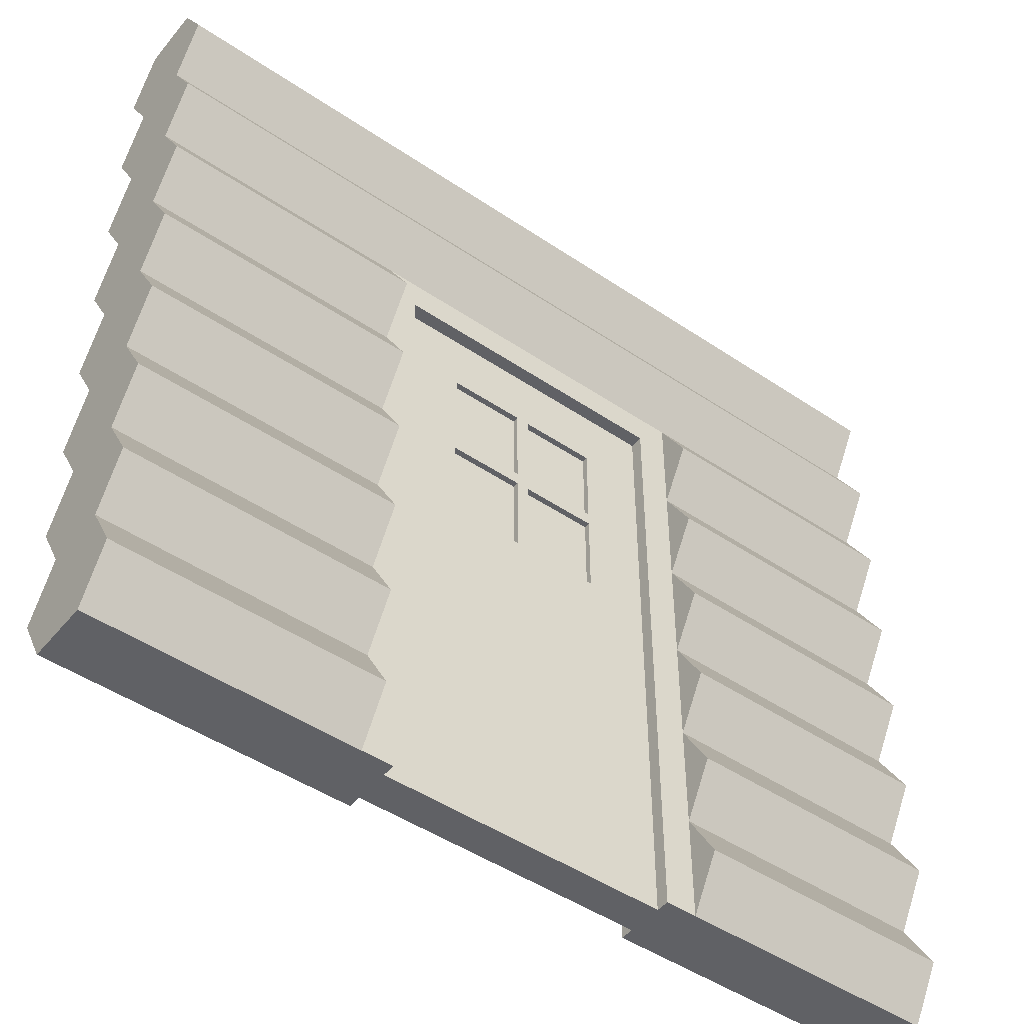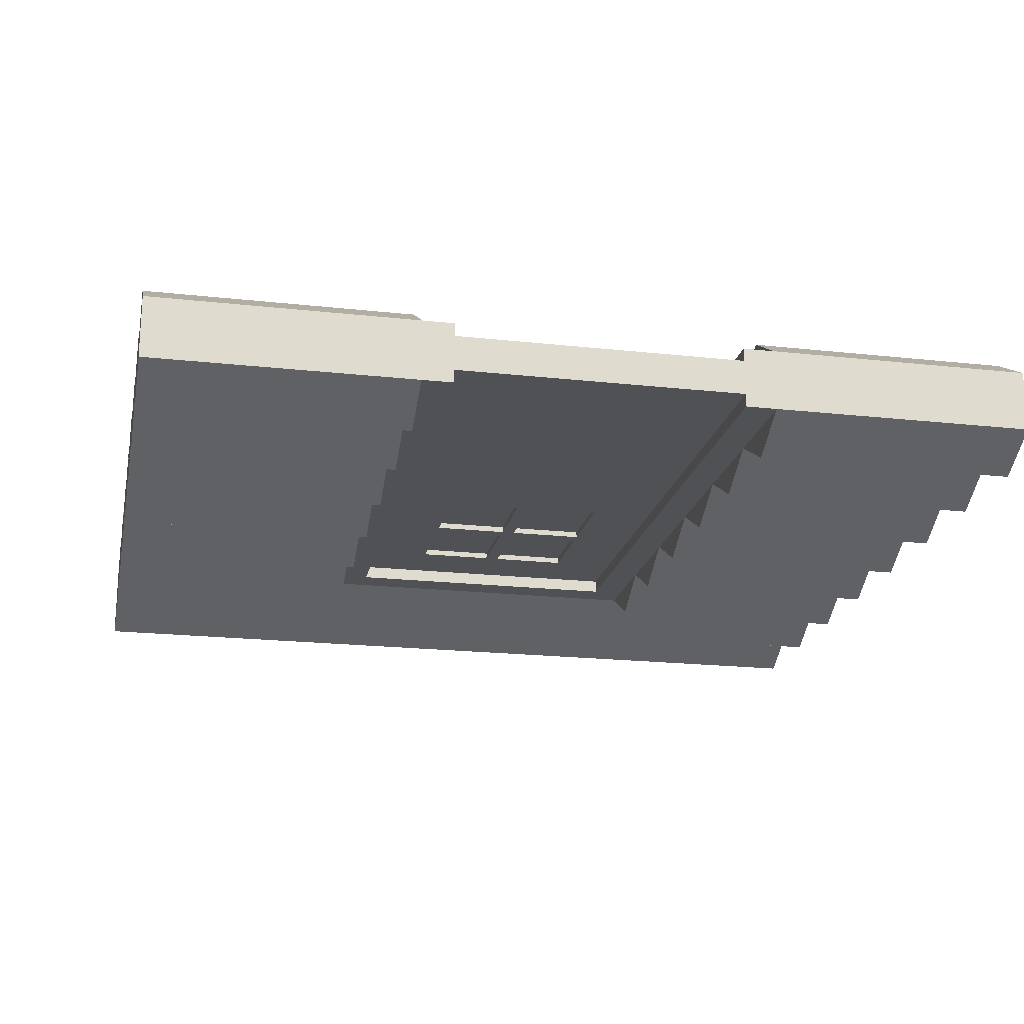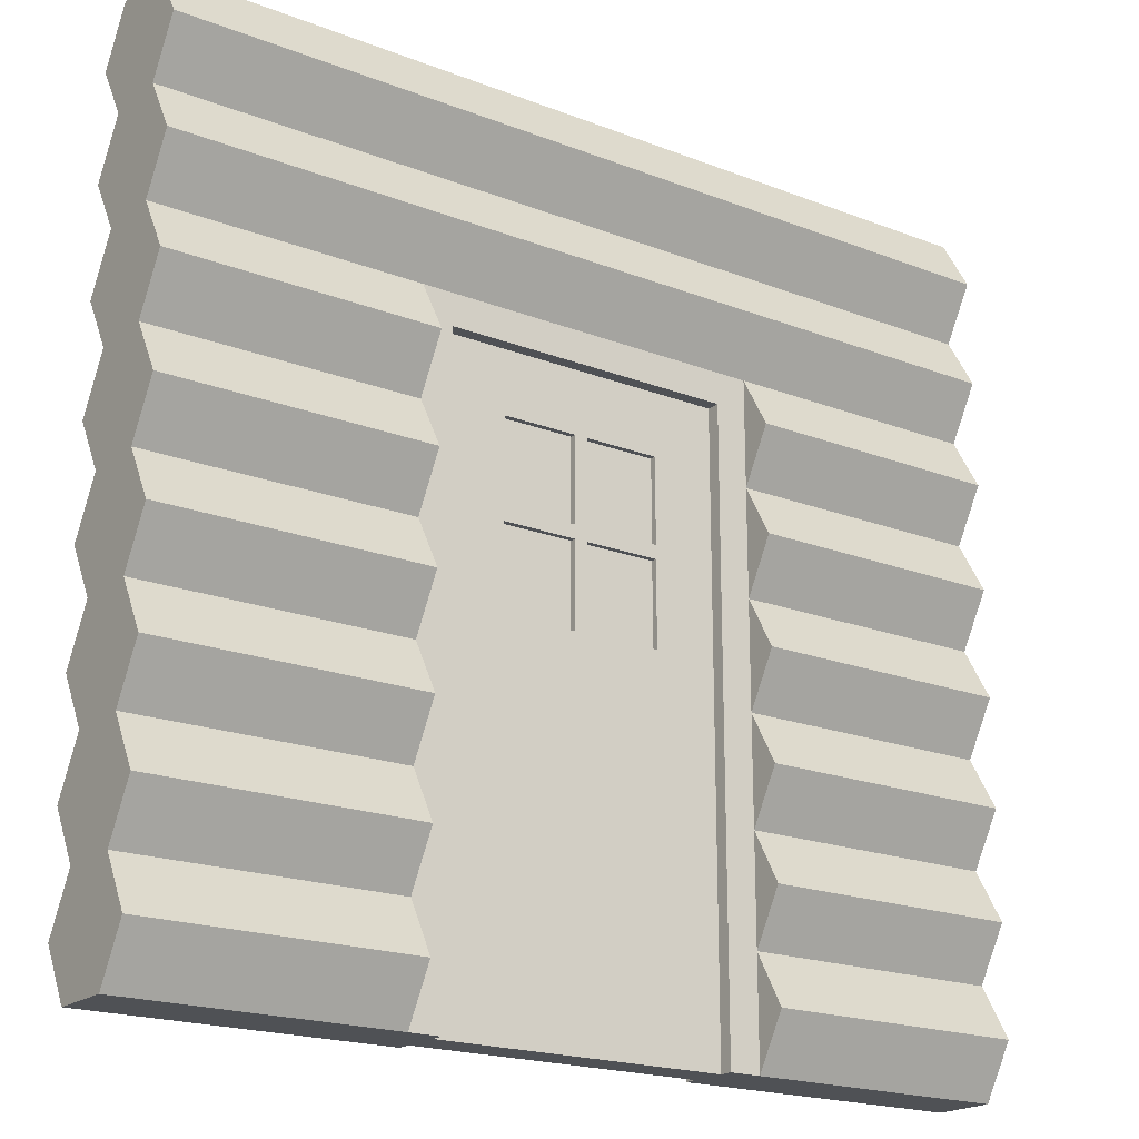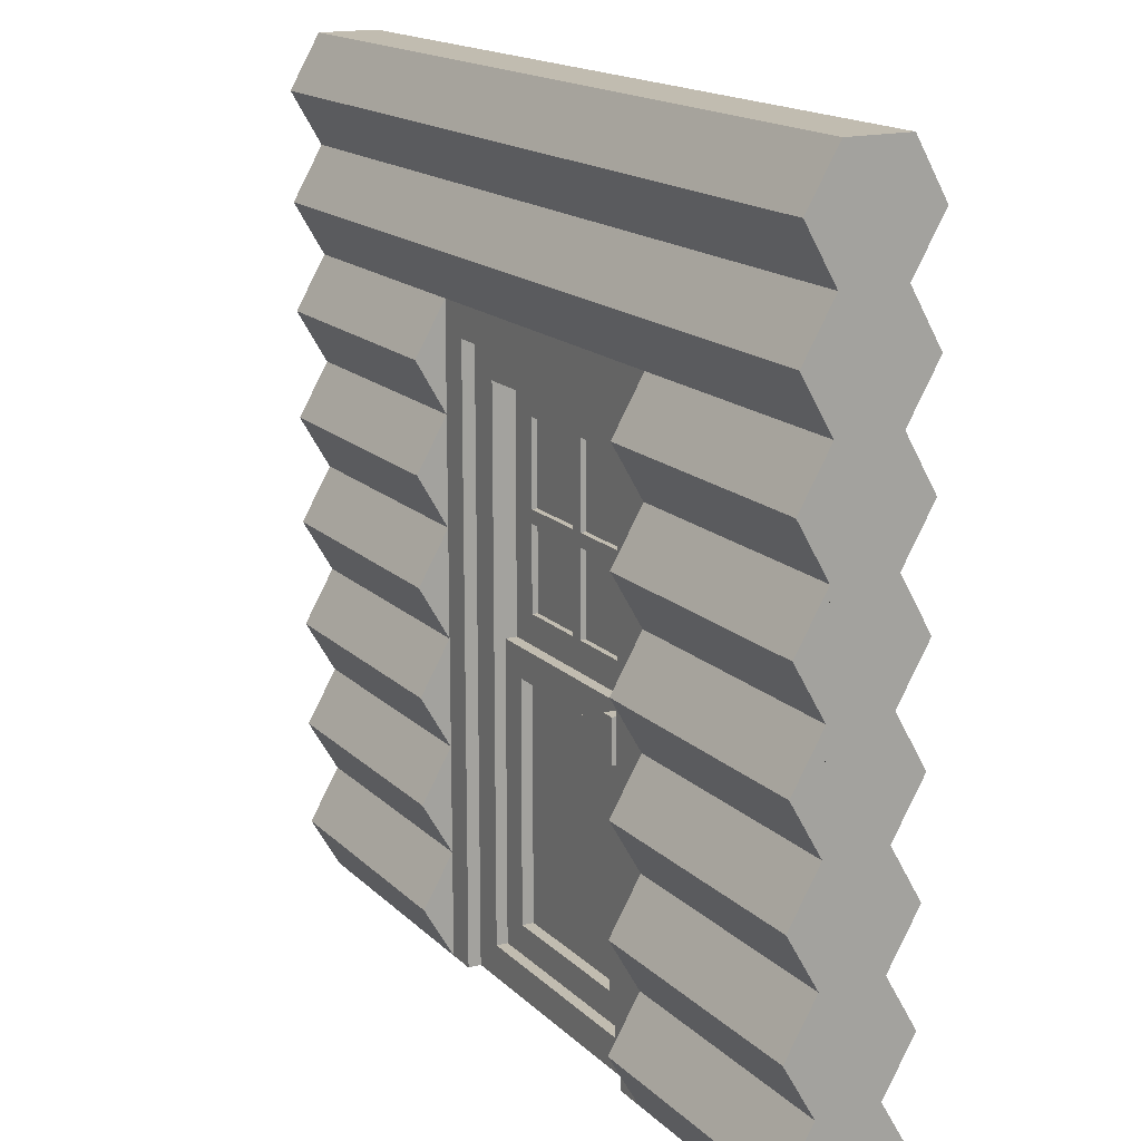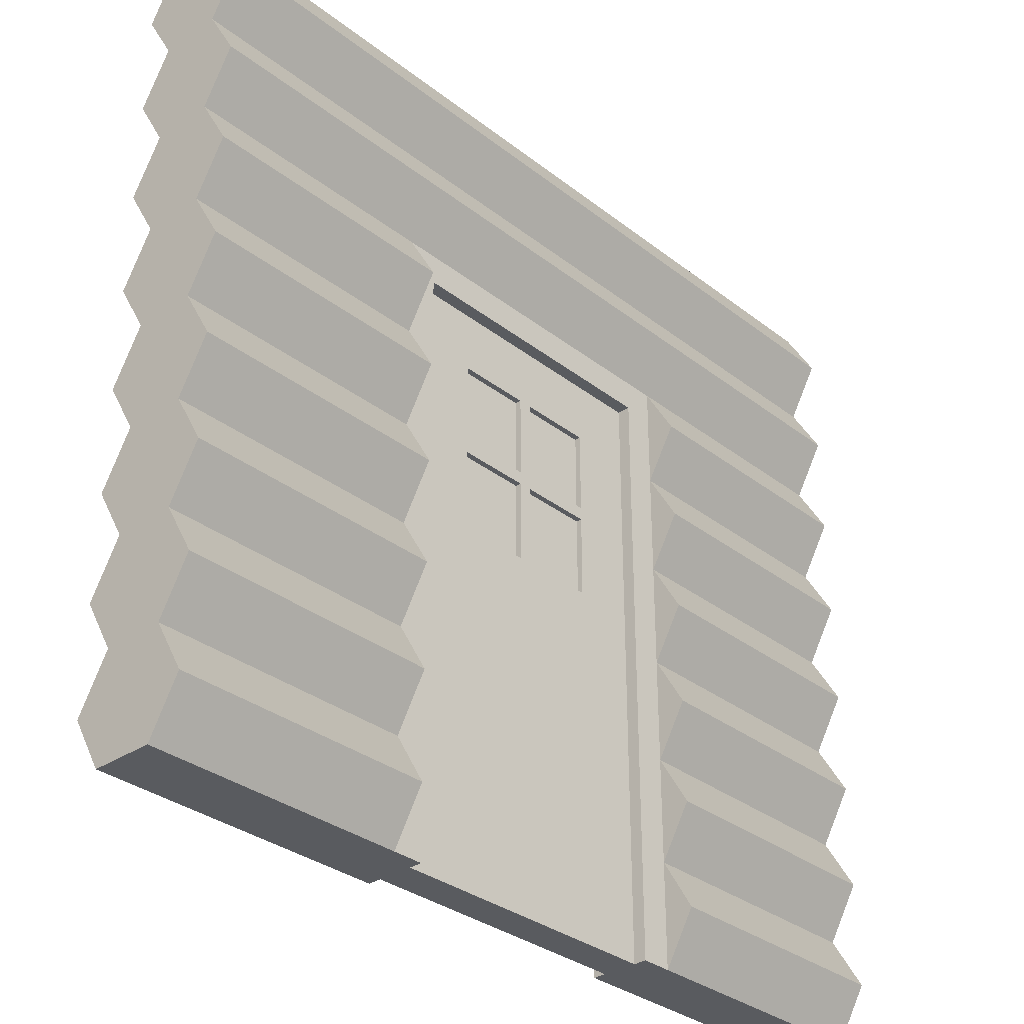
<metadata>
{"format":"obj","ext":"obj","renderer":"f3d","projection":"perspective","resolution":1024,"background":"white","views":[{"elev":-47.5,"azim":142.7,"up":"+Y"},{"elev":-19.8,"azim":-11.7,"up":"+Z"},{"elev":-19.9,"azim":144.5,"up":"+Y"},{"elev":16.4,"azim":60.9,"up":"+Y"},{"elev":-32.5,"azim":132.9,"up":"+Y"}]}
</metadata>
<code>
g cabinDoor
v 0.5 0.8511 0.0351
v -0.5 0.8511 0.0351
v 0.5 0.9119 0.0702
v -0.5 0.9119 0.0702
v -0.5 0.0608 -0.0702
v -0.2 0.0608 -0.0702
v -0.5 0.1216 -0.0351
v -0.2 0.1216 -0.0351
v -0.5 0.7903 -0.0702
v 0.5 0.7903 -0.0702
v -0.5 0.8511 -0.0351
v 0.5 0.8511 -0.0351
v 0.5 0.9727 0.0351
v -0.5 0.9727 0.0351
v -0.5 0 0.0351
v -0.5 0.1216 0.0351
v -0.5 0.0608 0.0702
v -0.5 0.9727 -0.0351
v -0.5 0.7295 -0.0351
v -0.5 0.6079 -0.0351
v -0.5 0.4864 -0.0351
v -0.5 0.3648 -0.0351
v -0.5 0.2432 -0.0351
v -0.5 0 -0.0351
v -0.5 0.2432 0.0351
v -0.5 0.1824 0.0702
v -0.5 0.3648 0.0351
v -0.5 0.304 0.0702
v -0.5 0.4864 0.0351
v -0.5 0.4256 0.0702
v -0.5 0.9119 -0.0702
v -0.5 0.6687 -0.0702
v -0.5 0.4256 -0.0702
v -0.5 0.1824 -0.0702
v -0.5 0.6079 0.0351
v -0.5 0.5472 0.0702
v -0.5 0.7295 0.0351
v -0.5 0.6687 0.0702
v -0.5 0.7903 0.0702
v -0.5 0.5472 -0.0702
v -0.5 0.304 -0.0702
v -0.2 0.0608 0.0702
v -0.2 0.1216 0.0351
v -0.2 0 0.0351
v -0.2 0 -0.0351
v -0.2 0.6079 -0.0351
v -0.2 0.6687 -0.0702
v -0.2 0.6687 0.0702
v -0.2 0.7295 0.0351
v 0.5 0.7295 0.0351
v 0.2 0.7295 0.0351
v 0.5 0.7903 0.0702
v -0.2 0.6079 0.0351
v -0.2 0.1824 0.0702
v -0.2 0.2432 0.0351
v 0.5 0.9727 -0.0351
v 0.2 0.1216 -0.0351
v 0.5 0.1216 -0.0351
v 0.2 0.1824 -0.0702
v 0.5 0.1824 -0.0702
v 0.2 0.2432 -0.0351
v 0.5 0.2432 -0.0351
v 0.5 0.9119 -0.0702
v -0.2 0.1824 -0.0702
v -0.2 0.2432 -0.0351
v -0.2 0.7295 -0.0351
v 0.2 0.7295 -0.0351
v 0.5 0.7295 -0.0351
v 0.5 0 0.0351
v 0.5 0 -0.0351
v 0.2 0 0.0351
v 0.2 0 -0.0351
v 0.2 0.0608 -0.0702
v 0.5 0.0608 -0.0702
v 0.2 0.4864 -0.0351
v 0.5 0.4864 -0.0351
v 0.2 0.5472 -0.0702
v 0.5 0.5472 -0.0702
v 0.5 0.6079 0.0351
v 0.2 0.6079 0.0351
v 0.5 0.6687 0.0702
v 0.2 0.6687 0.0702
v 0.5 0.4256 0.0702
v 0.2 0.4256 0.0702
v 0.5 0.4864 0.0351
v 0.2 0.4864 0.0351
v -0.2 0.4256 -0.0702
v -0.2 0.4864 -0.0351
v -0.2 0.3648 0.0351
v -0.2 0.304 0.0702
v -0.2 0.4864 0.0351
v -0.2 0.4256 0.0702
v -0.2 0.5472 0.0702
v -0.2 0.5472 -0.0702
v -0.2 0.3648 -0.0351
v -0.2 0.304 -0.0702
v 0.5 0.3648 -0.0351
v 0.5 0.6079 -0.0351
v 0.5 0.5472 0.0702
v 0.5 0.304 -0.0702
v 0.5 0.3648 0.0351
v 0.5 0.2432 0.0351
v 0.5 0.304 0.0702
v 0.5 0.1216 0.0351
v 0.5 0.1824 0.0702
v 0.5 0.0608 0.0702
v 0.5 0.4256 -0.0702
v 0.5 0.6687 -0.0702
v 0.2 0.6079 -0.0351
v 0.2 0.304 0.0702
v 0.2 0.3648 0.0351
v 0.2 0.5472 0.0702
v 0.2 0.0608 0.0702
v 0.2 0.1216 0.0351
v 0.2 0.2432 0.0351
v 0.2 0.6687 -0.0702
v 0.2 0.1824 0.0702
v 0.2 0.4256 -0.0702
v 0.2 0.304 -0.0702
v 0.2 0.3648 -0.0351
v -0.1643 0 -0.0351
v -0.1643 0.6939 -0.0351
v 0.1643 0.6939 -0.0351
v 0.1643 0 -0.0351
v 0.1643 0.6939 0.0351
v -0.1643 0.6939 0.0351
v 0.1643 0 0.0351
v -0.1643 0 0.0351
f 3 2 1
f 2 3 4
f 7 6 5
f 6 7 8
f 11 10 9
f 10 11 12
f 13 4 3
f 4 13 14
f 17 16 15
f 14 15 16
f 18 15 14
f 11 15 18
f 19 15 11
f 20 15 19
f 21 15 20
f 22 15 21
f 23 15 22
f 7 15 23
f 7 24 15
f 24 7 5
f 14 16 25
f 26 25 16
f 14 25 27
f 28 27 25
f 14 27 29
f 30 29 27
f 18 31 11
f 19 32 20
f 21 33 22
f 23 34 7
f 36 35 29
f 14 29 35
f 14 35 37
f 38 37 35
f 14 37 2
f 39 2 37
f 14 2 4
f 11 9 19
f 20 40 21
f 22 41 23
f 43 17 42
f 17 43 16
f 42 15 44
f 15 42 17
f 15 45 44
f 45 15 24
f 32 46 20
f 46 32 47
f 49 38 48
f 38 49 37
f 52 51 50
f 51 52 49
f 49 52 37
f 37 52 39
f 48 35 53
f 35 48 38
f 55 26 54
f 26 55 25
f 1 39 52
f 39 1 2
f 18 13 56
f 13 18 14
f 54 16 43
f 16 54 26
f 59 58 57
f 58 59 60
f 61 60 59
f 60 61 62
f 31 12 11
f 12 31 63
f 18 63 31
f 63 18 56
f 23 64 34
f 64 23 65
f 34 8 7
f 8 34 64
f 9 66 19
f 66 9 67
f 67 9 68
f 68 9 10
f 71 70 69
f 70 71 72
f 57 74 73
f 74 57 58
f 5 45 24
f 45 5 6
f 73 70 72
f 70 73 74
f 19 47 32
f 47 19 66
f 77 76 75
f 76 77 78
f 81 80 79
f 80 81 82
f 85 84 83
f 84 85 86
f 21 87 33
f 87 21 88
f 42 44 43
f 54 43 55
f 90 55 89
f 92 89 91
f 93 91 53
f 48 53 49
f 46 47 66
f 88 94 46
f 95 87 88
f 65 96 95
f 8 64 65
f 45 6 8
f 92 27 89
f 27 92 30
f 22 96 41
f 96 22 95
f 3 1 13
f 69 13 1
f 70 13 69
f 58 13 70
f 62 13 58
f 97 13 62
f 76 13 97
f 98 13 76
f 68 13 98
f 12 13 68
f 12 56 13
f 56 12 63
f 69 1 50
f 52 50 1
f 69 50 79
f 81 79 50
f 69 79 85
f 99 85 79
f 70 74 58
f 62 100 97
f 76 78 98
f 68 10 12
f 83 101 85
f 69 85 101
f 69 101 102
f 103 102 101
f 69 102 104
f 105 104 102
f 69 104 106
f 58 60 62
f 97 107 76
f 98 108 68
f 109 78 77
f 78 109 98
f 101 110 103
f 110 101 111
f 79 112 99
f 112 79 80
f 33 95 22
f 95 33 87
f 83 111 101
f 111 83 84
f 104 113 106
f 113 104 114
f 103 115 102
f 115 103 110
f 50 82 81
f 82 50 51
f 40 88 21
f 88 40 94
f 67 108 116
f 108 67 68
f 116 98 109
f 98 116 108
f 91 30 92
f 30 91 29
f 105 114 104
f 114 105 117
f 75 107 118
f 107 75 76
f 102 117 105
f 117 102 115
f 90 25 55
f 25 90 28
f 120 100 119
f 100 120 97
f 93 29 91
f 29 93 36
f 20 94 40
f 94 20 46
f 57 73 72
f 61 59 57
f 120 119 61
f 75 118 120
f 109 77 75
f 67 116 109
f 53 36 93
f 36 53 35
f 89 28 90
f 28 89 27
f 106 71 69
f 71 106 113
f 119 62 61
f 62 119 100
f 118 97 120
f 97 118 107
f 41 65 23
f 65 41 96
f 99 86 85
f 86 99 112
f 113 114 71
f 117 115 114
f 110 111 115
f 84 86 111
f 112 80 86
f 82 51 80
f 8 121 45
f 121 8 122
f 122 8 65
f 122 65 95
f 122 95 88
f 122 88 46
f 122 46 66
f 122 66 123
f 67 123 66
f 109 123 67
f 75 123 109
f 120 123 75
f 61 123 120
f 57 123 61
f 72 123 57
f 123 72 124
f 126 123 125
f 123 126 122
f 127 72 71
f 72 127 124
f 127 123 124
f 123 127 125
f 44 121 128
f 121 44 45
f 114 127 71
f 127 114 125
f 125 114 115
f 125 115 111
f 125 111 86
f 125 86 80
f 125 80 51
f 125 51 126
f 49 126 51
f 53 126 49
f 91 126 53
f 89 126 91
f 55 126 89
f 43 126 55
f 44 126 43
f 126 44 128
f 126 121 122
f 121 126 128
g door
v 0.1643 0.6939 -0.0201
v 0.1643 0 -0.0201
v 0.1643 0.6939 0.0201
v 0.1643 0 0.0201
v -0.1268 0.3811 -0.0067
v 0.09299 0.4149 -0.0067
v 0.1268 0.3811 -0.0067
v 0.1268 0.6563 -0.0067
v 0.09299 0.5111 -0.0067
v 0.09299 0.5263 -0.0067
v 0.00759 0.5111 -0.0067
v -0.00759 0.5111 -0.0067
v -0.09299 0.5111 -0.0067
v 0.09299 0.6225 -0.0067
v 0.00759 0.6225 -0.0067
v -0.00759 0.6225 -0.0067
v -0.09299 0.6225 -0.0067
v -0.09299 0.4149 -0.0067
v -0.1268 0.6563 -0.0067
v 0.00759 0.4149 -0.0067
v -0.00759 0.4149 -0.0067
v -0.09299 0.5263 -0.0067
v 0.00759 0.5263 -0.0067
v -0.00759 0.5263 -0.0067
v 0.1268 0.03751 0.0067
v 0.1268 0.3811 0.0067
v 0.1268 0.03751 0.0201
v 0.1268 0.6563 0.0201
v -0.1268 0.6563 0.0201
v -0.09299 0.5111 -0.0134
v -0.09299 0.4149 -0.0134
v -0.09299 0.4149 -0.0201
v -0.09299 0.5111 -0.0201
v -0.00759 0.4149 -0.0134
v -0.00759 0.5111 -0.0134
v -0.00759 0.5111 -0.0201
v -0.00759 0.4149 -0.0201
v 0.09299 0.4149 -0.0134
v 0.09299 0.5111 -0.0134
v 0.09299 0.5111 -0.0201
v 0.09299 0.4149 -0.0201
v 0.00759 0.5111 -0.0134
v 0.00759 0.4149 -0.0134
v 0.00759 0.4149 -0.0201
v 0.00759 0.5111 -0.0201
v -0.1268 0.3811 0.0067
v -0.1268 0.03751 0.0067
v -0.1268 0.03751 0.0201
v -0.1643 0 0.0201
v -0.1643 0.6939 0.0201
v -0.1643 0 -0.0201
v 0.00759 0.6225 -0.0134
v 0.00759 0.5263 -0.0134
v 0.00759 0.5263 -0.0201
v 0.00759 0.6225 -0.0201
v 0.09299 0.5263 -0.0134
v 0.09299 0.5263 -0.0201
v -0.1643 0.6939 -0.0201
v 0.09299 0.6225 -0.0134
v 0.09299 0.6225 -0.0201
v -0.09299 0.5263 -0.0201
v -0.09299 0.6225 -0.0201
v -0.00759 0.6225 -0.0201
v -0.00759 0.5263 -0.0201
v -0.00759 0.5263 -0.0134
v -0.09299 0.5263 -0.0134
v -0.00759 0.6225 -0.0134
v -0.09299 0.6225 -0.0134
v 0.09299 0.07132 -0.0067
v 0.09299 0.07132 0.0067
v -0.09299 0.07132 -0.0067
v -0.09299 0.07132 0.0067
v 0.09299 0.3472 0.0067
v 0.09299 0.3472 -0.0067
v -0.09299 0.3472 0.0067
v -0.09299 0.3472 -0.0067
v 0.102 0.3224 0.0067
v 0.1178 0.3224 0.0067
v 0.102 0.3721 0.0067
v 0.1178 0.3721 0.0067
v 0.1178 0.3224 0.0201
v 0.102 0.3224 0.0201
v 0.1178 0.3721 0.0201
v 0.102 0.3721 0.0201
f 131 130 129
f 130 131 132
f 135 134 133
f 134 135 136
f 134 136 137
f 137 136 138
f 137 138 139
f 139 138 140
f 140 138 141
f 138 136 142
f 142 136 143
f 143 136 144
f 144 136 145
f 146 133 134
f 133 146 147
f 147 146 141
f 147 145 136
f 146 134 148
f 146 148 149
f 139 149 148
f 149 139 140
f 147 141 150
f 150 141 138
f 147 150 145
f 150 138 151
f 150 151 152
f 143 152 151
f 152 143 144
f 155 154 153
f 156 154 155
f 136 154 156
f 154 136 135
f 157 136 156
f 136 157 147
f 141 159 158
f 159 141 146
f 160 158 159
f 158 160 161
f 149 163 162
f 163 149 140
f 164 162 163
f 162 164 165
f 134 167 166
f 167 134 137
f 168 166 167
f 166 168 169
f 139 171 170
f 171 139 148
f 172 170 171
f 170 172 173
f 159 149 162
f 149 159 146
f 162 160 159
f 160 162 165
f 139 167 137
f 167 139 170
f 170 168 167
f 168 170 173
f 171 134 166
f 134 171 148
f 166 172 171
f 172 166 169
f 157 133 147
f 133 157 174
f 174 157 175
f 175 157 176
f 132 155 177
f 155 132 131
f 155 131 156
f 156 131 157
f 176 177 155
f 177 176 178
f 178 176 157
f 178 157 131
f 177 130 132
f 130 177 179
f 143 181 180
f 181 143 151
f 182 180 181
f 180 182 183
f 181 138 184
f 138 181 151
f 184 182 181
f 182 184 185
f 177 186 179
f 186 177 178
f 138 187 184
f 187 138 142
f 188 184 187
f 184 188 185
f 141 163 140
f 163 141 158
f 158 164 163
f 164 158 161
f 186 131 129
f 131 186 178
f 179 160 130
f 160 179 186
f 160 186 161
f 161 186 189
f 161 189 164
f 164 189 168
f 189 186 190
f 190 186 191
f 191 186 183
f 183 186 188
f 169 130 160
f 130 169 129
f 129 169 168
f 129 188 186
f 129 168 185
f 185 168 189
f 129 185 188
f 185 189 192
f 185 192 182
f 191 182 192
f 182 191 183
f 164 172 165
f 172 164 173
f 175 155 153
f 155 175 176
f 194 152 193
f 152 194 150
f 193 189 194
f 189 193 192
f 145 195 144
f 195 145 196
f 196 191 195
f 191 196 190
f 152 195 193
f 195 152 144
f 191 193 195
f 193 191 192
f 199 198 197
f 198 199 200
f 203 202 201
f 202 203 204
f 198 205 201
f 205 198 206
f 201 205 207
f 201 207 203
f 198 154 206
f 198 153 154
f 153 198 175
f 206 154 208
f 208 154 207
f 200 175 198
f 175 200 174
f 174 200 203
f 174 203 207
f 174 207 154
f 143 187 142
f 187 143 180
f 180 188 187
f 188 180 183
f 203 199 204
f 199 203 200
f 198 202 197
f 202 198 201
f 145 194 196
f 194 145 150
f 189 196 194
f 196 189 190
f 133 154 135
f 154 133 174
f 202 199 197
f 199 202 204
f 210 206 209
f 206 210 205
f 207 211 208
f 211 207 212
f 210 207 205
f 207 210 212
f 211 210 209
f 210 211 212
f 211 206 208
f 206 211 209
f 180 184 181
f 184 180 187
f 181 184 180
f 187 180 184
f 170 166 171
f 166 170 167
f 171 166 170
f 167 170 166
f 158 162 159
f 162 158 163
f 159 162 158
f 163 158 162
f 196 193 194
f 193 196 195
f 194 193 196
f 195 196 193

</code>
